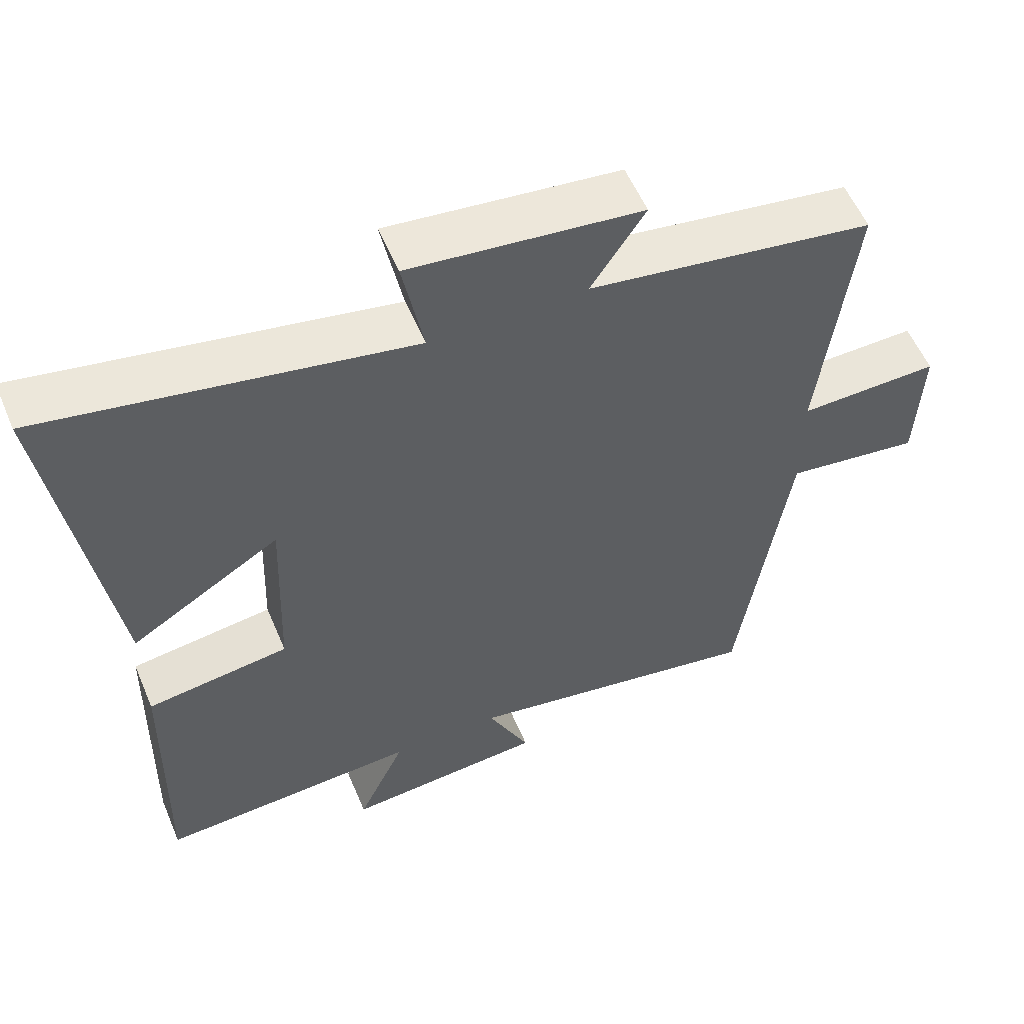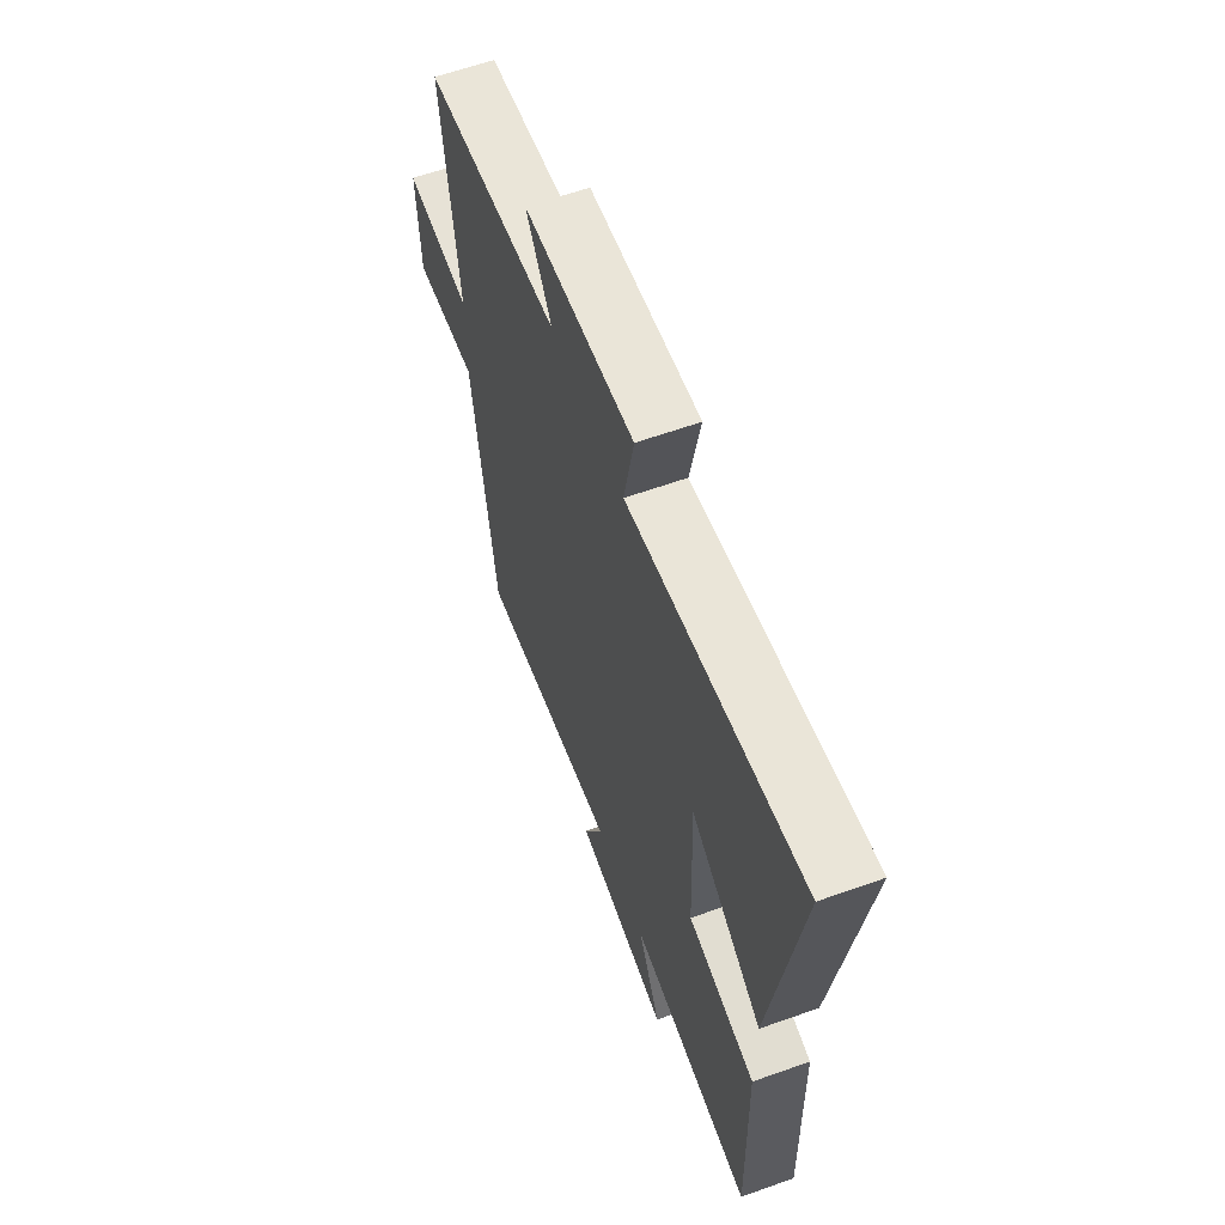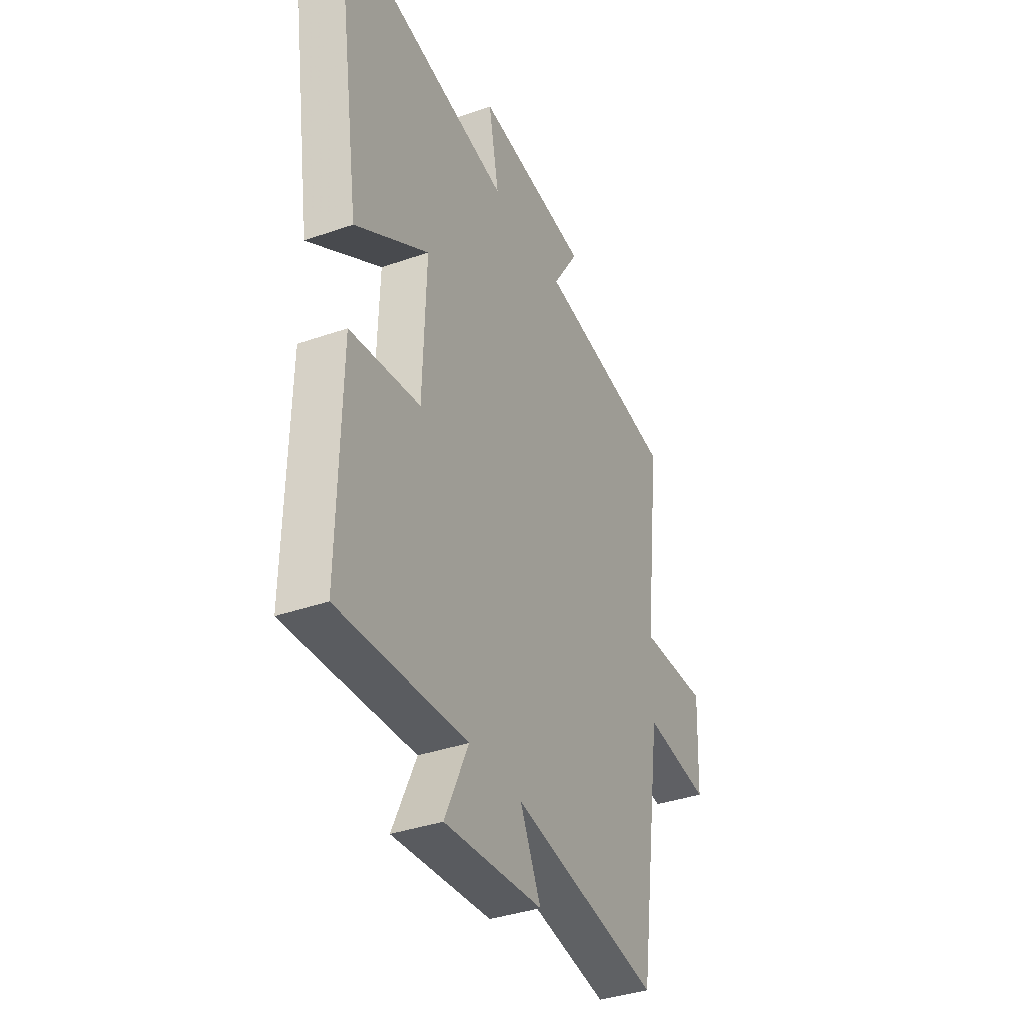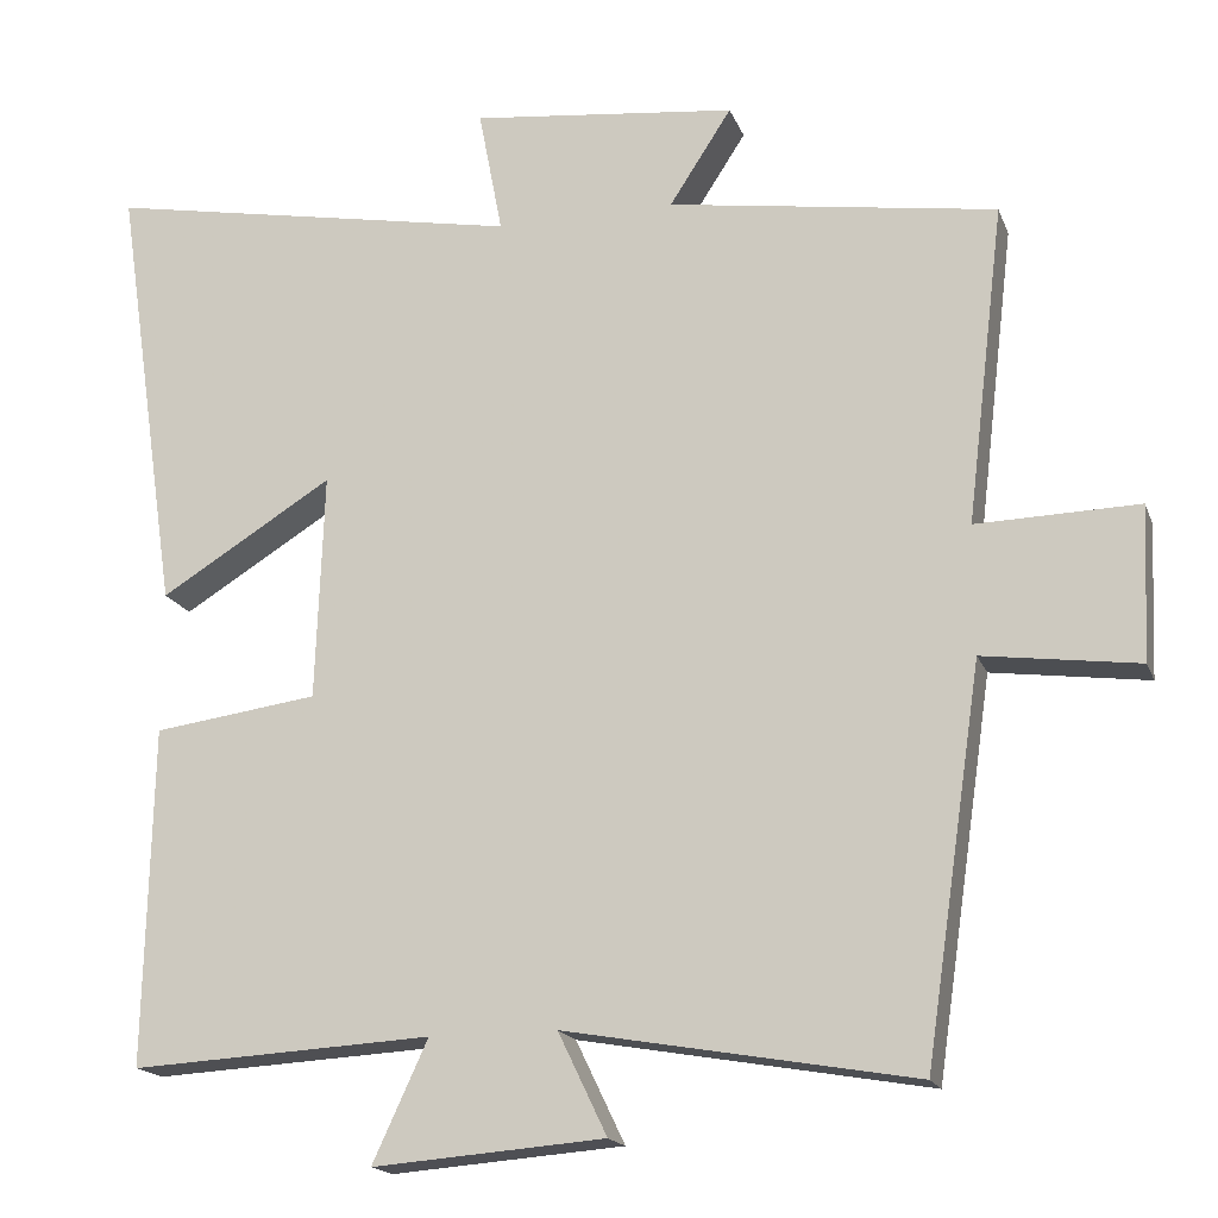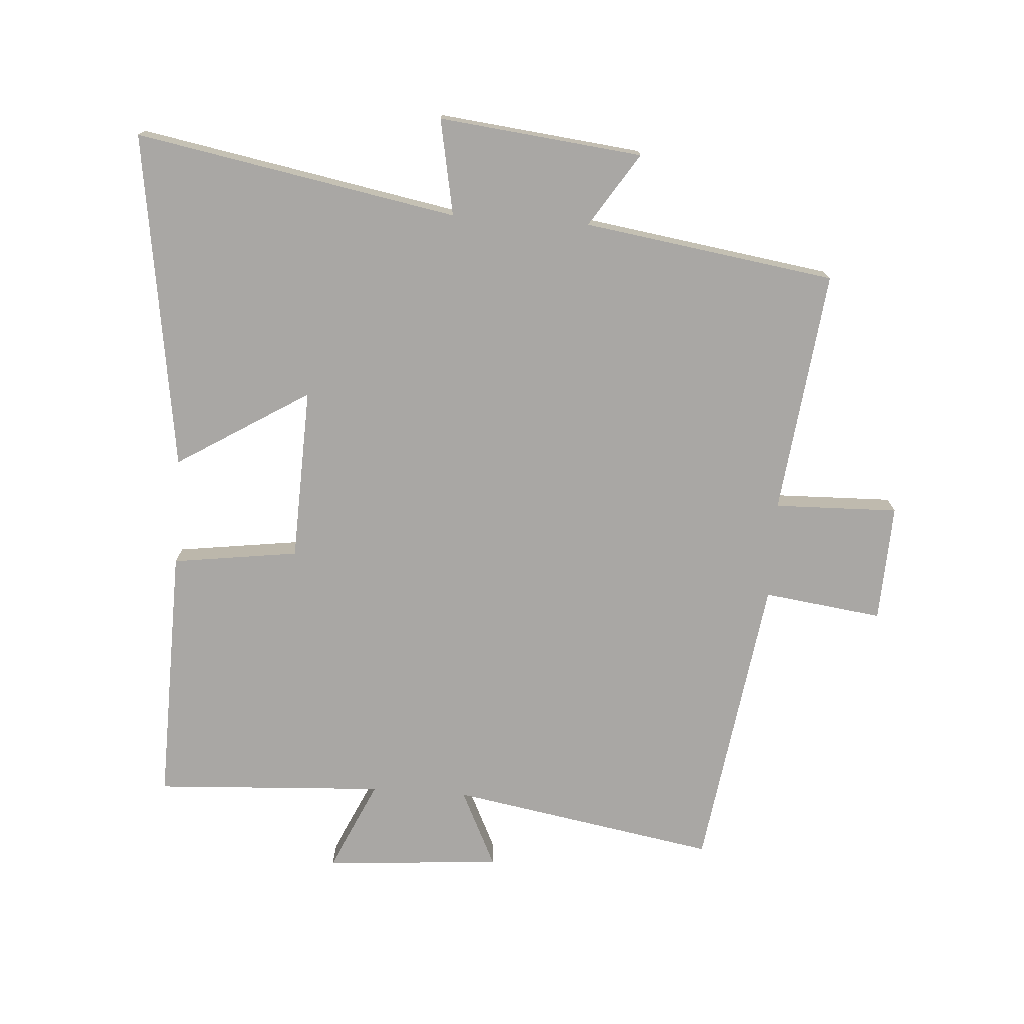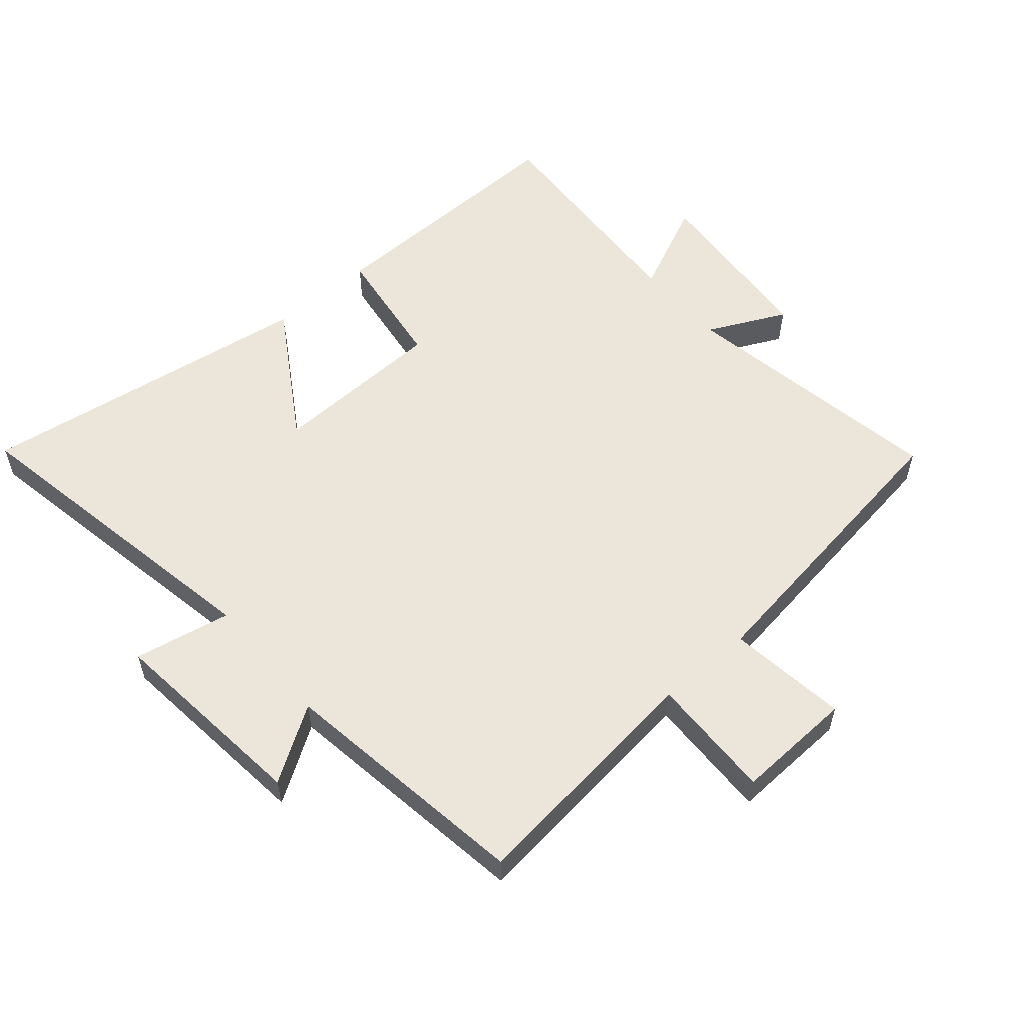
<metadata>
{"format":"obj","ext":"obj","renderer":"f3d","projection":"perspective","resolution":1024,"background":"white","views":[{"elev":56.3,"azim":-22.8,"up":"+Z"},{"elev":62.0,"azim":-109.9,"up":"+Z"},{"elev":-36.9,"azim":-65.6,"up":"+Z"},{"elev":-17.5,"azim":16.7,"up":"+Z"},{"elev":-74.7,"azim":-3.9,"up":"+Y"},{"elev":56.4,"azim":49.6,"up":"+Y"}]}
</metadata>
<code>
v -0.578 0.07 0.594
v -0.07 0.07 0.5
v -0.099 0.07 0.652
v 0.223 0.07 0.616
v 0.148 0.07 0.5
v 0.546 0.07 0.44
v 0.5 0.07 0.054
v 0.696 0.07 0.059
v 0.688 0.07 -0.127
v 0.5 0.07 -0.102
v 0.431 0.07 -0.574
v 0.009 0.07 -0.5
v 0.068 0.07 -0.623
v -0.212 0.07 -0.645
v -0.145 0.07 -0.5
v -0.509 0.07 -0.52
v -0.5 0.07 -0.111
v -0.301 0.07 -0.084
v -0.291 0.07 0.19
v -0.5 0.07 0.061
v -0.578 0 0.594
v -0.07 0 0.5
v -0.099 0 0.652
v 0.223 0 0.616
v 0.148 0 0.5
v 0.546 0 0.44
v 0.5 0 0.054
v 0.696 0 0.059
v 0.688 0 -0.127
v 0.5 0 -0.102
v 0.431 0 -0.574
v 0.009 0 -0.5
v 0.068 0 -0.623
v -0.212 0 -0.645
v -0.145 0 -0.5
v -0.509 0 -0.52
v -0.5 0 -0.111
v -0.301 0 -0.084
v -0.291 0 0.19
v -0.5 0 0.061
f 19 20 1 2
f 18 19 2
f 15 16 17 18
f 15 18 2
f 12 13 14 15
f 12 15 2
f 10 11 12 2
f 7 8 9 10
f 7 10 2 3
f 5 6 7
f 5 7 3
f 3 4 5
f 22 21 40 39
f 22 39 38
f 38 37 36 35
f 22 38 35
f 35 34 33 32
f 22 35 32
f 22 32 31 30
f 30 29 28 27
f 23 22 30 27
f 27 26 25
f 23 27 25
f 25 24 23
f 1 21 22 2
f 2 22 23 3
f 3 23 24 4
f 4 24 25 5
f 5 25 26 6
f 6 26 27 7
f 7 27 28 8
f 8 28 29 9
f 9 29 30 10
f 10 30 31 11
f 11 31 32 12
f 12 32 33 13
f 13 33 34 14
f 14 34 35 15
f 15 35 36 16
f 16 36 37 17
f 17 37 38 18
f 18 38 39 19
f 19 39 40 20
f 20 40 21 1

</code>
